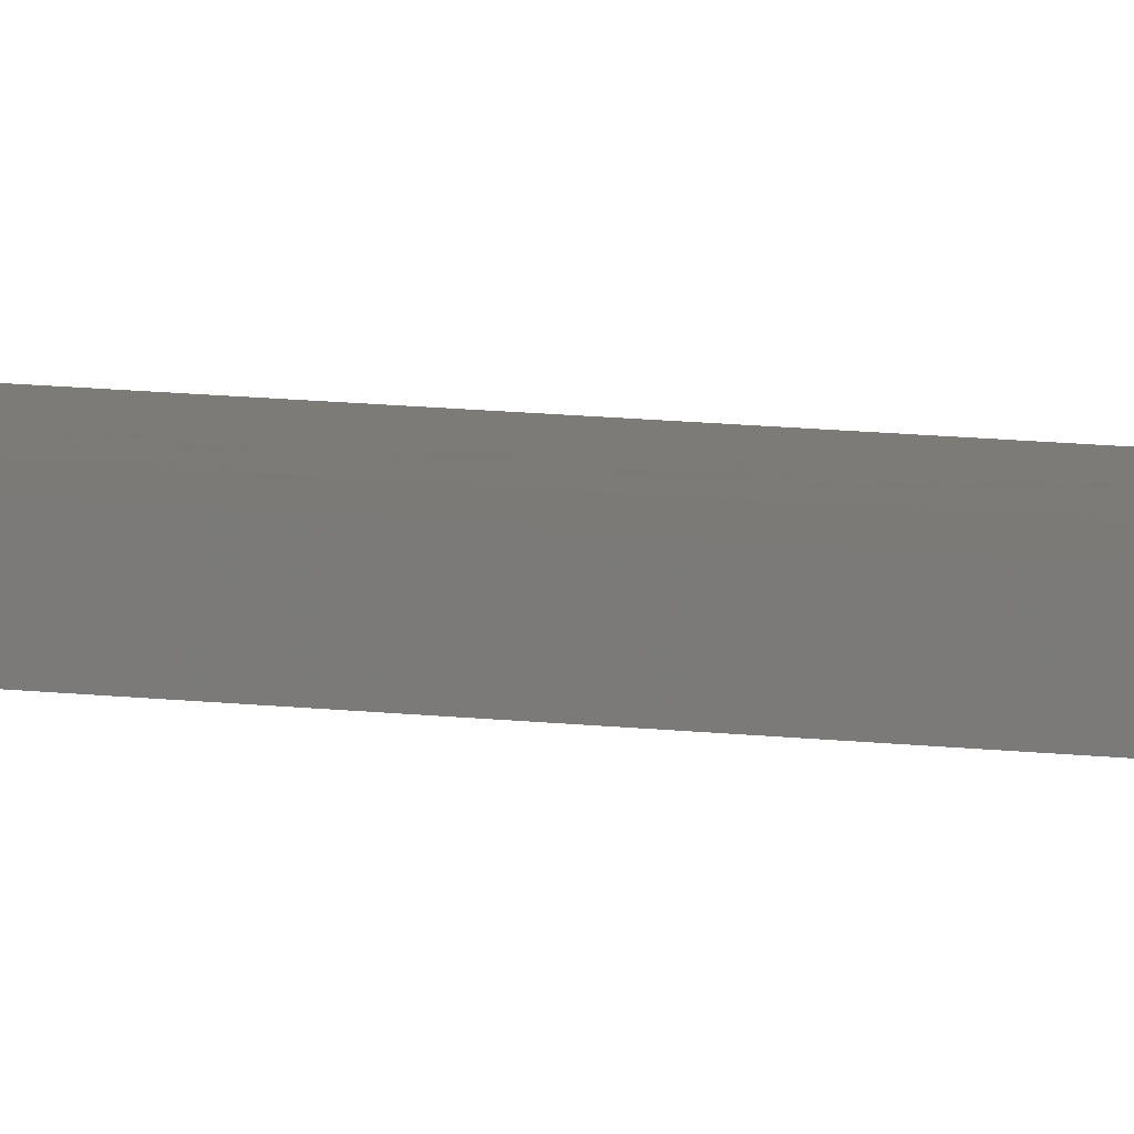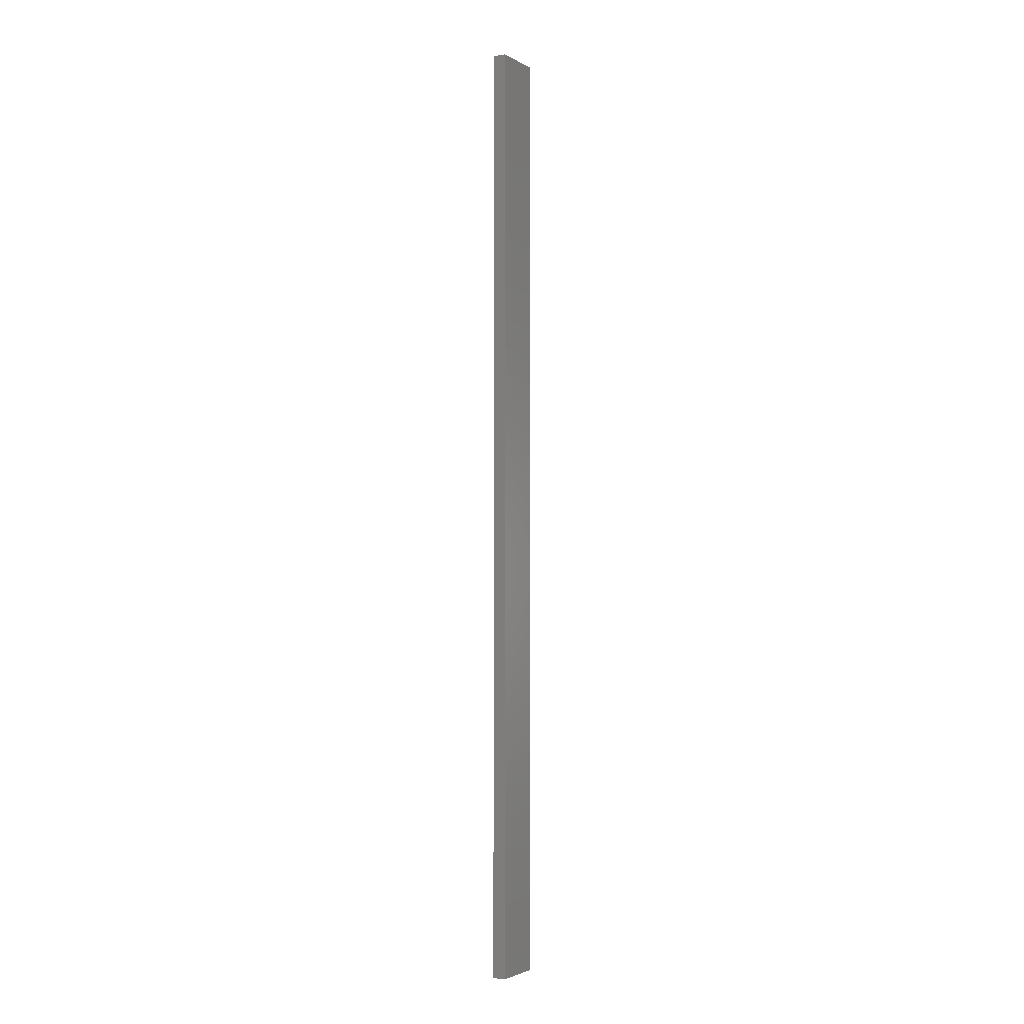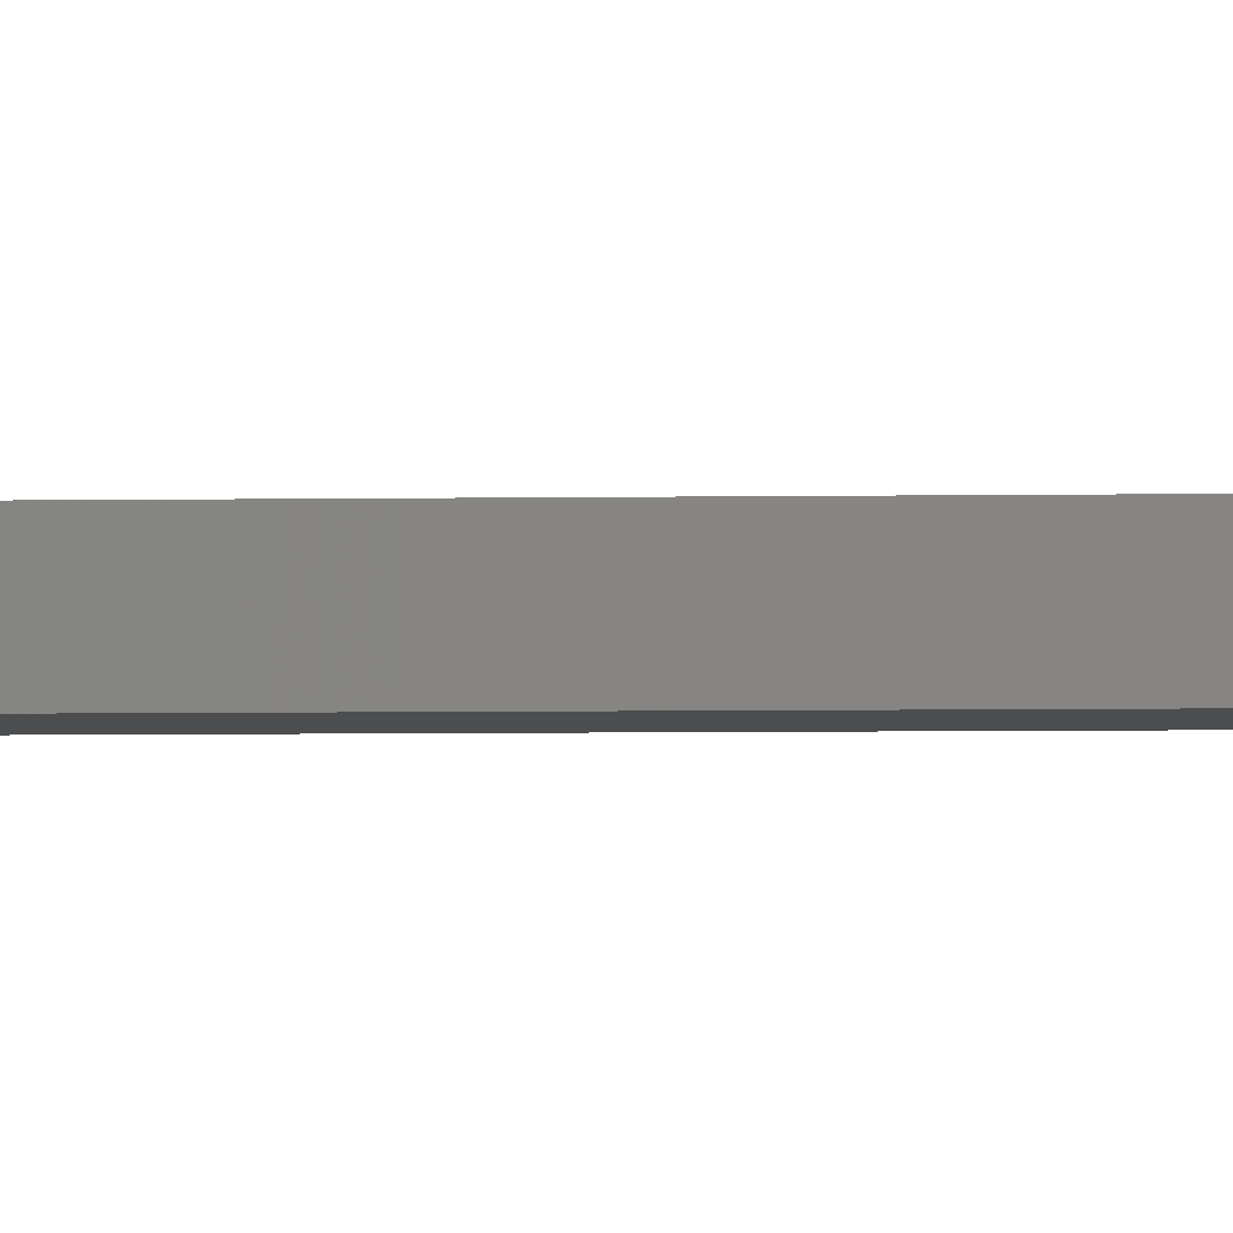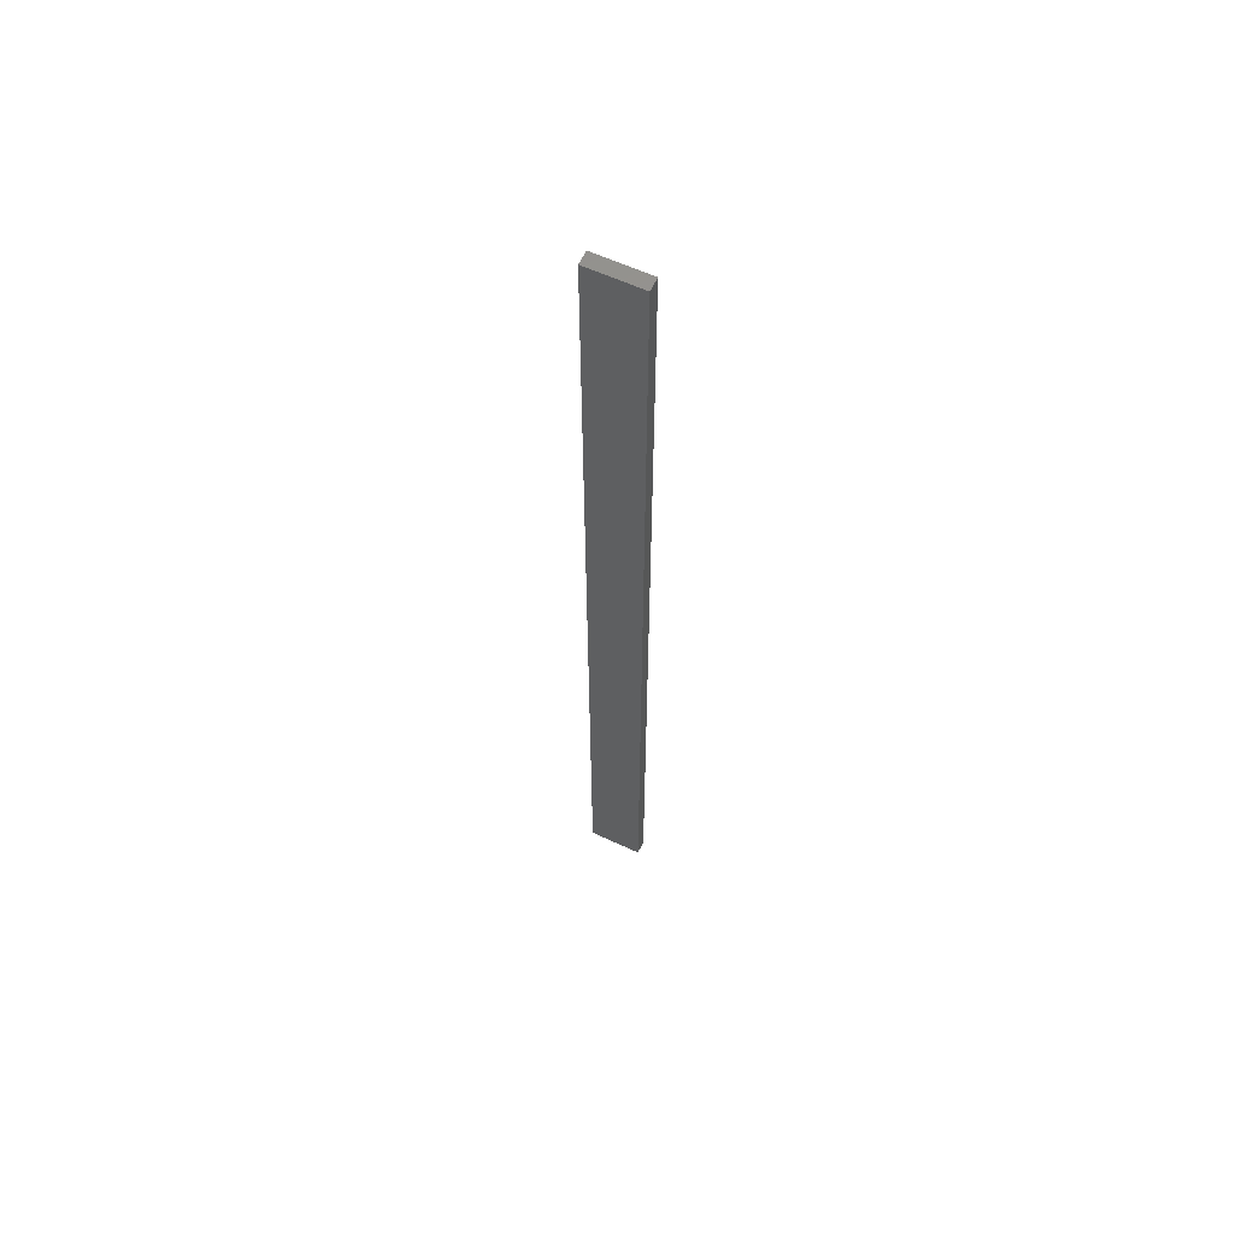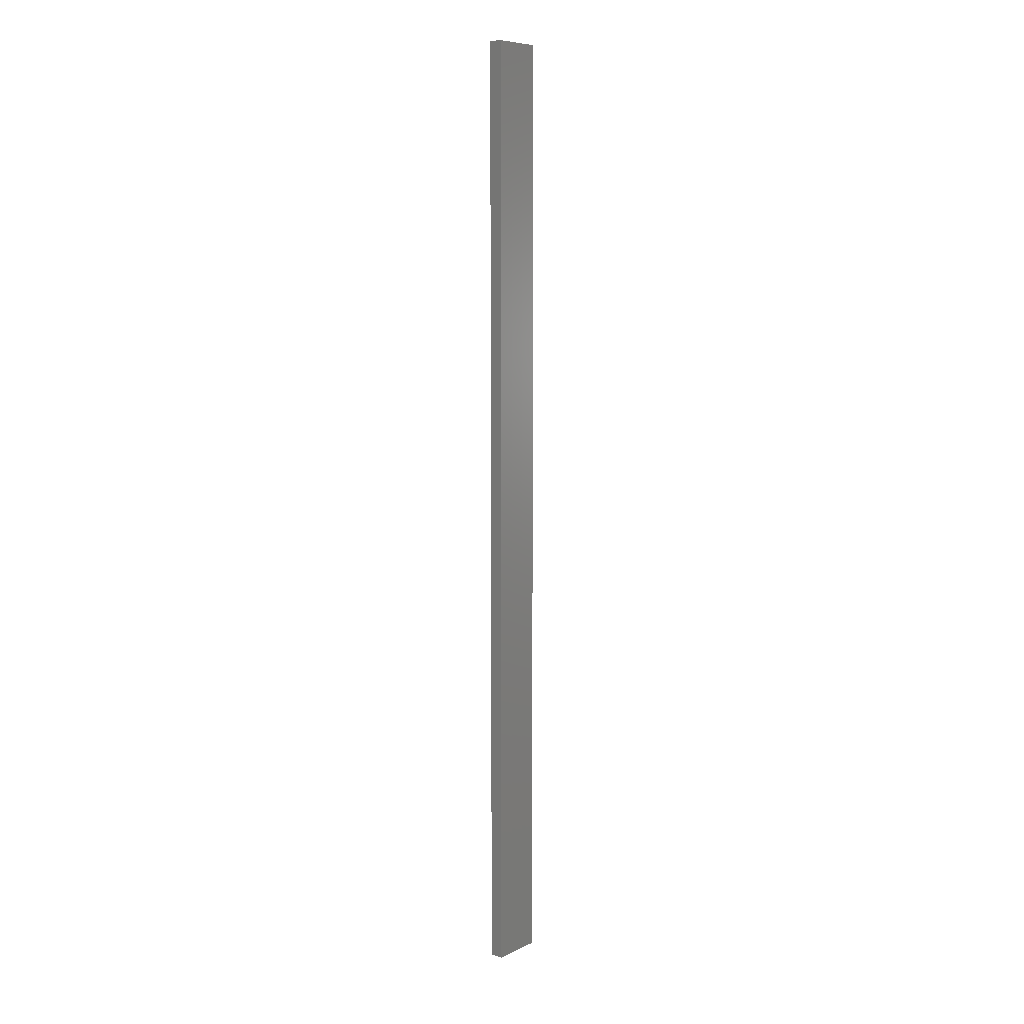
<metadata>
{"format":"stl","ext":"stl","renderer":"f3d","projection":"perspective","resolution":1024,"background":"white","views":[{"elev":7.9,"azim":113.1,"up":"+Y"},{"elev":-2.9,"azim":-60.3,"up":"+Z"},{"elev":-1.7,"azim":99.2,"up":"+Y"},{"elev":60.8,"azim":25.3,"up":"+Z"},{"elev":7.9,"azim":-51.5,"up":"+Z"}]}
</metadata>
<code>
# stl→obj: 16 verts, 28 faces
v -0.3779 -4.351 174.6
v -0.3779 -4.351 178.2
v -0.4446 -4.351 178.2
v -0.4446 -4.351 174.6
v -0.5112 -4.351 178.2
v -0.5112 -4.351 174.6
v -0.5779 -4.351 178.2
v -0.5779 -4.351 174.6
v -0.5778 -4.301 174.6
v -0.5778 -4.301 178.2
v -0.3779 -4.301 178.2
v -0.4445 -4.301 174.6
v -0.4445 -4.301 178.2
v -0.3779 -4.301 174.6
v -0.5112 -4.301 174.6
v -0.5112 -4.301 178.2
f 1 2 3
f 4 3 5
f 4 1 3
f 6 5 7
f 6 4 5
f 8 6 7
f 9 8 7
f 9 7 10
f 11 12 13
f 14 12 11
f 13 15 16
f 12 15 13
f 16 9 10
f 15 9 16
f 1 14 11
f 1 11 2
f 9 15 8
f 15 6 8
f 12 4 15
f 15 4 6
f 12 14 4
f 14 1 4
f 16 10 7
f 5 16 7
f 13 16 5
f 3 13 5
f 2 11 13
f 2 13 3

</code>
